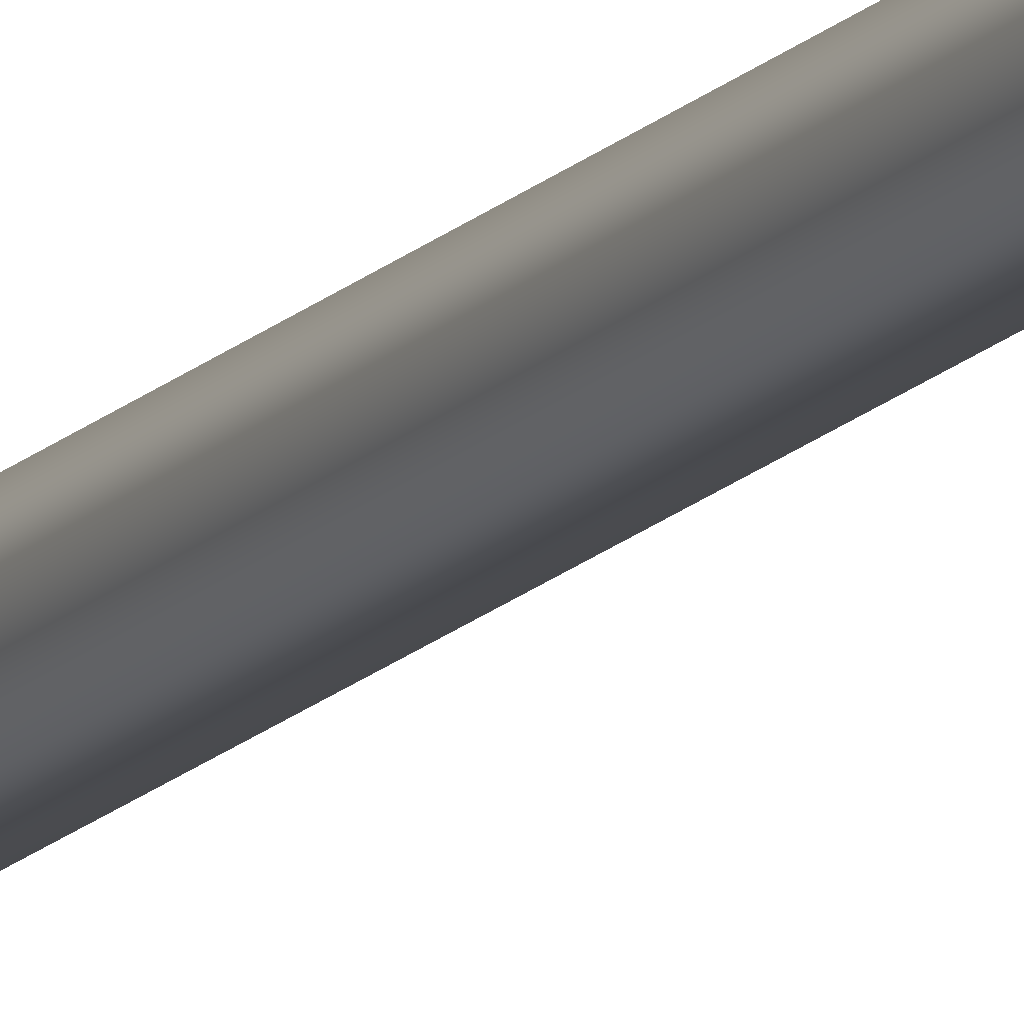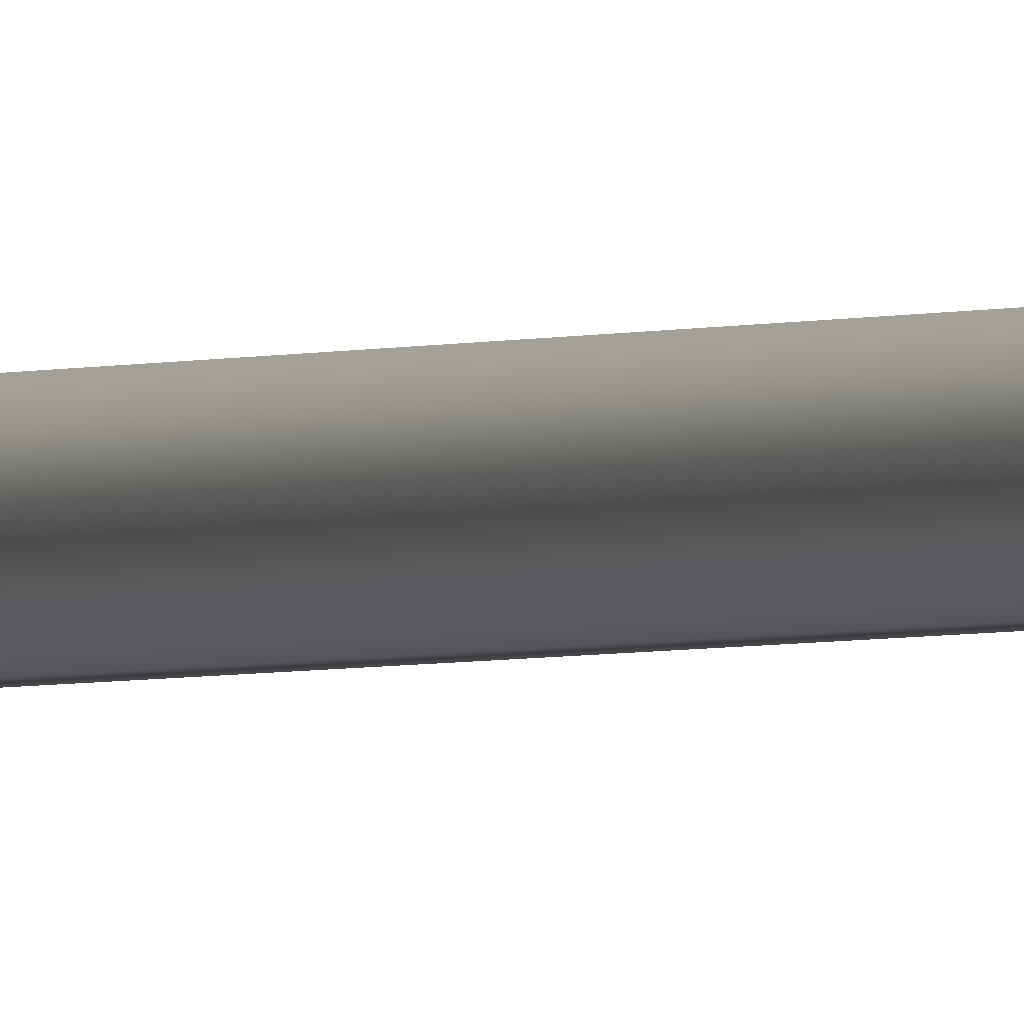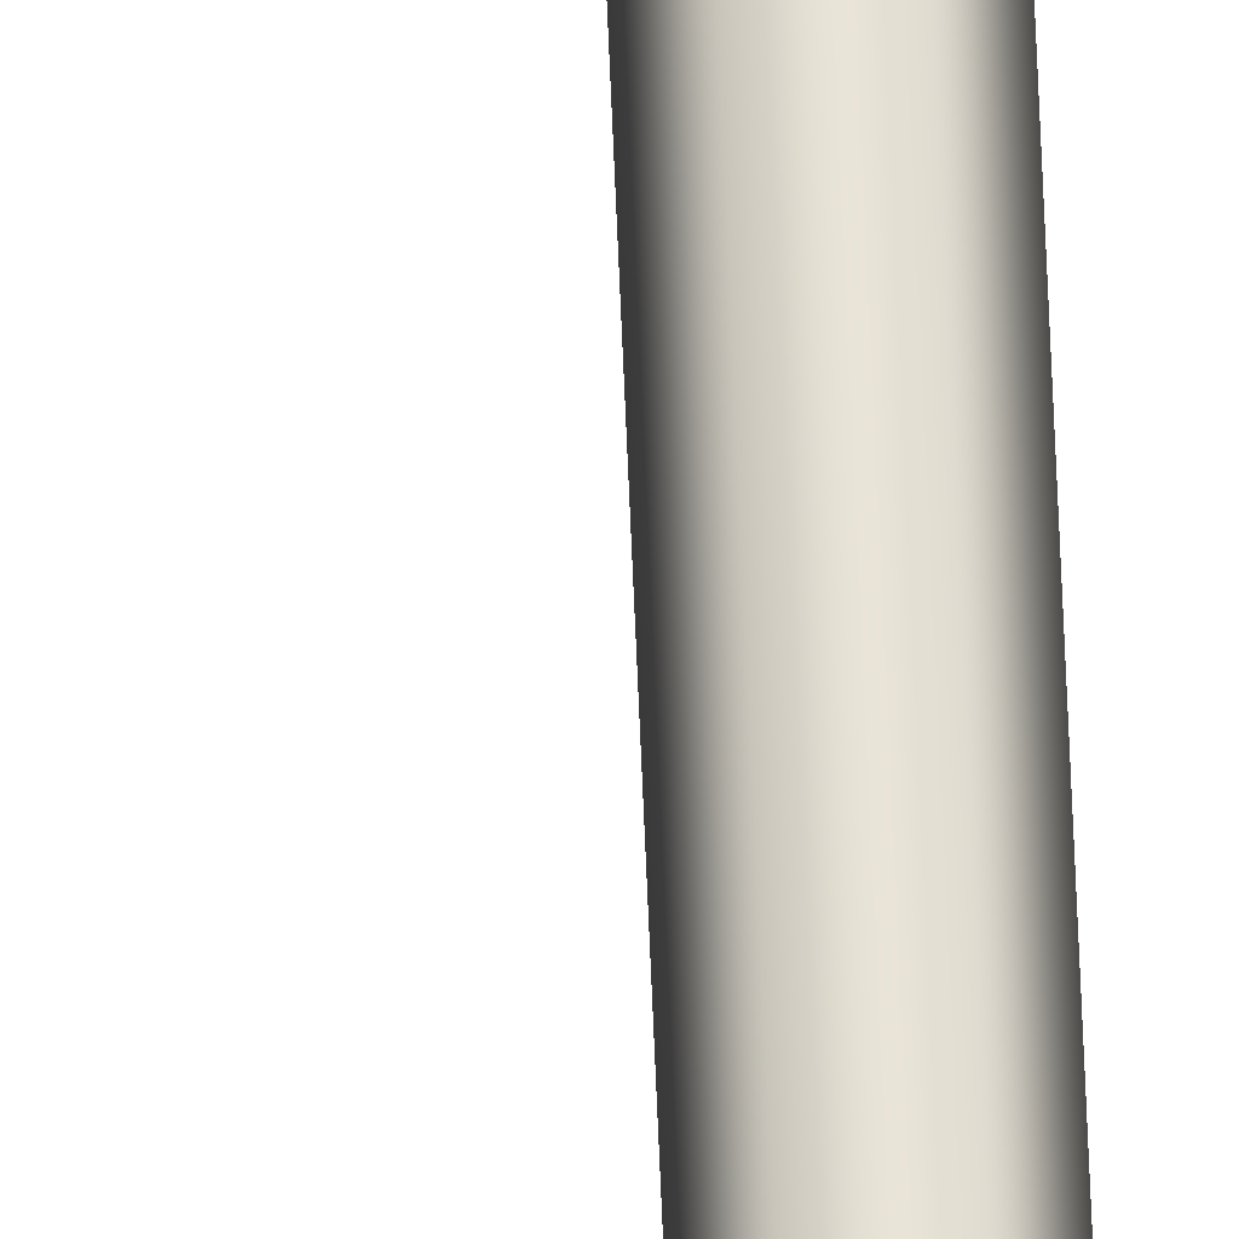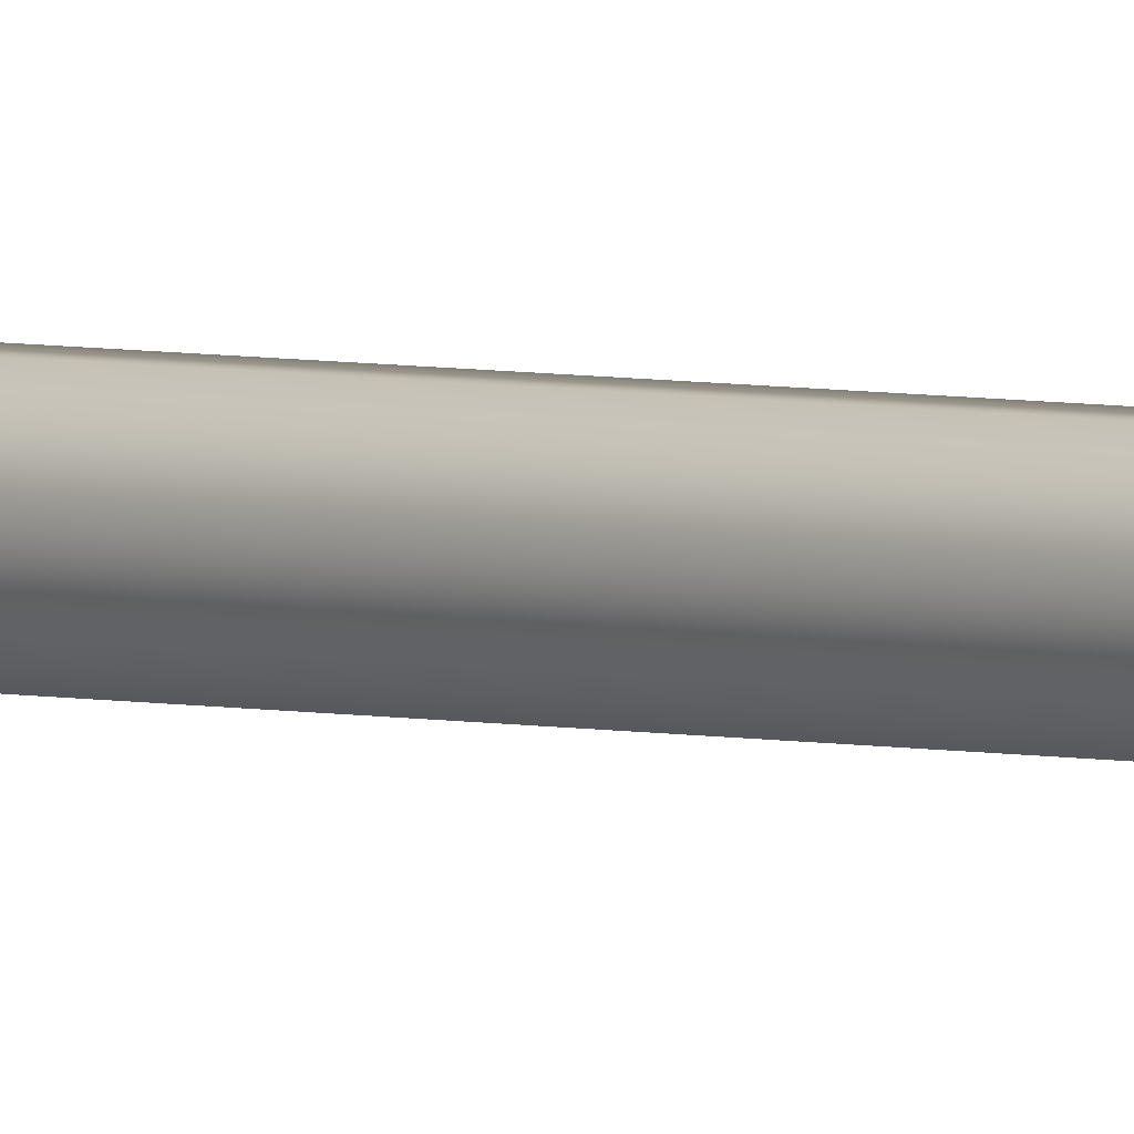
<metadata>
{"format":"obj","ext":"obj","renderer":"f3d","projection":"perspective","resolution":1024,"background":"white","views":[{"elev":-15.2,"azim":-26.3,"up":"+Z"},{"elev":-1.1,"azim":-17.9,"up":"+Z"},{"elev":62.2,"azim":177.7,"up":"+Z"},{"elev":2.9,"azim":139.0,"up":"+Z"}]}
</metadata>
<code>
g Converted object 0
v 0.1444 -0.001785 0.5469
v -0.05559 9.55 0.5469
v -0.1556 18.69 0.5469
v -0.1556 27.83 0.5469
v -0.05559 36.97 0.5469
v 0.1444 46.11 0.5469
v 0.07445 -0.001785 0.6681
v -0.1256 9.55 0.6681
v -0.2256 18.69 0.6681
v -0.2256 27.83 0.6681
v -0.1256 36.97 0.6681
v 0.07445 46.11 0.6681
v -0.06548 -0.001785 0.6681
v -0.2655 9.55 0.6681
v -0.3655 18.69 0.6681
v -0.3655 27.83 0.6681
v -0.2655 36.97 0.6681
v -0.06548 46.11 0.6681
v -0.1354 -0.001785 0.5469
v -0.3354 9.55 0.5469
v -0.4354 18.69 0.5469
v -0.4354 27.83 0.5469
v -0.3354 36.97 0.5469
v -0.1354 46.11 0.5469
v -0.06548 -0.002537 0.4257
v -0.2655 9.55 0.4257
v -0.3655 18.69 0.4257
v -0.3655 27.83 0.4257
v -0.2655 36.97 0.4257
v -0.06548 46.11 0.4257
v 0.07445 -0.002537 0.4257
v -0.1256 9.55 0.4257
v -0.2256 18.69 0.4257
v -0.2256 27.83 0.4257
v -0.1256 36.97 0.4257
v 0.07445 46.11 0.4257
f 1 2 7
f 2 8 7
f 2 3 9
f 2 9 8
f 3 4 9
f 4 10 9
f 4 5 11
f 4 11 10
f 5 6 11
f 6 12 11
f 7 8 14
f 7 14 13
f 8 9 14
f 9 15 14
f 9 10 16
f 9 16 15
f 10 11 16
f 11 17 16
f 11 12 18
f 11 18 17
f 13 14 19
f 14 20 19
f 14 15 21
f 14 21 20
f 15 16 21
f 16 22 21
f 16 17 23
f 16 23 22
f 17 18 23
f 18 24 23
f 19 20 26
f 19 26 25
f 20 21 26
f 21 27 26
f 21 22 28
f 21 28 27
f 22 23 28
f 23 29 28
f 23 24 30
f 23 30 29
f 25 26 31
f 26 32 31
f 26 27 33
f 26 33 32
f 27 28 33
f 28 34 33
f 28 29 35
f 28 35 34
f 29 30 35
f 30 36 35
f 31 32 2
f 31 2 1
f 32 33 2
f 33 3 2
f 33 34 4
f 33 4 3
f 34 35 4
f 35 5 4
f 35 36 6
f 35 6 5

</code>
